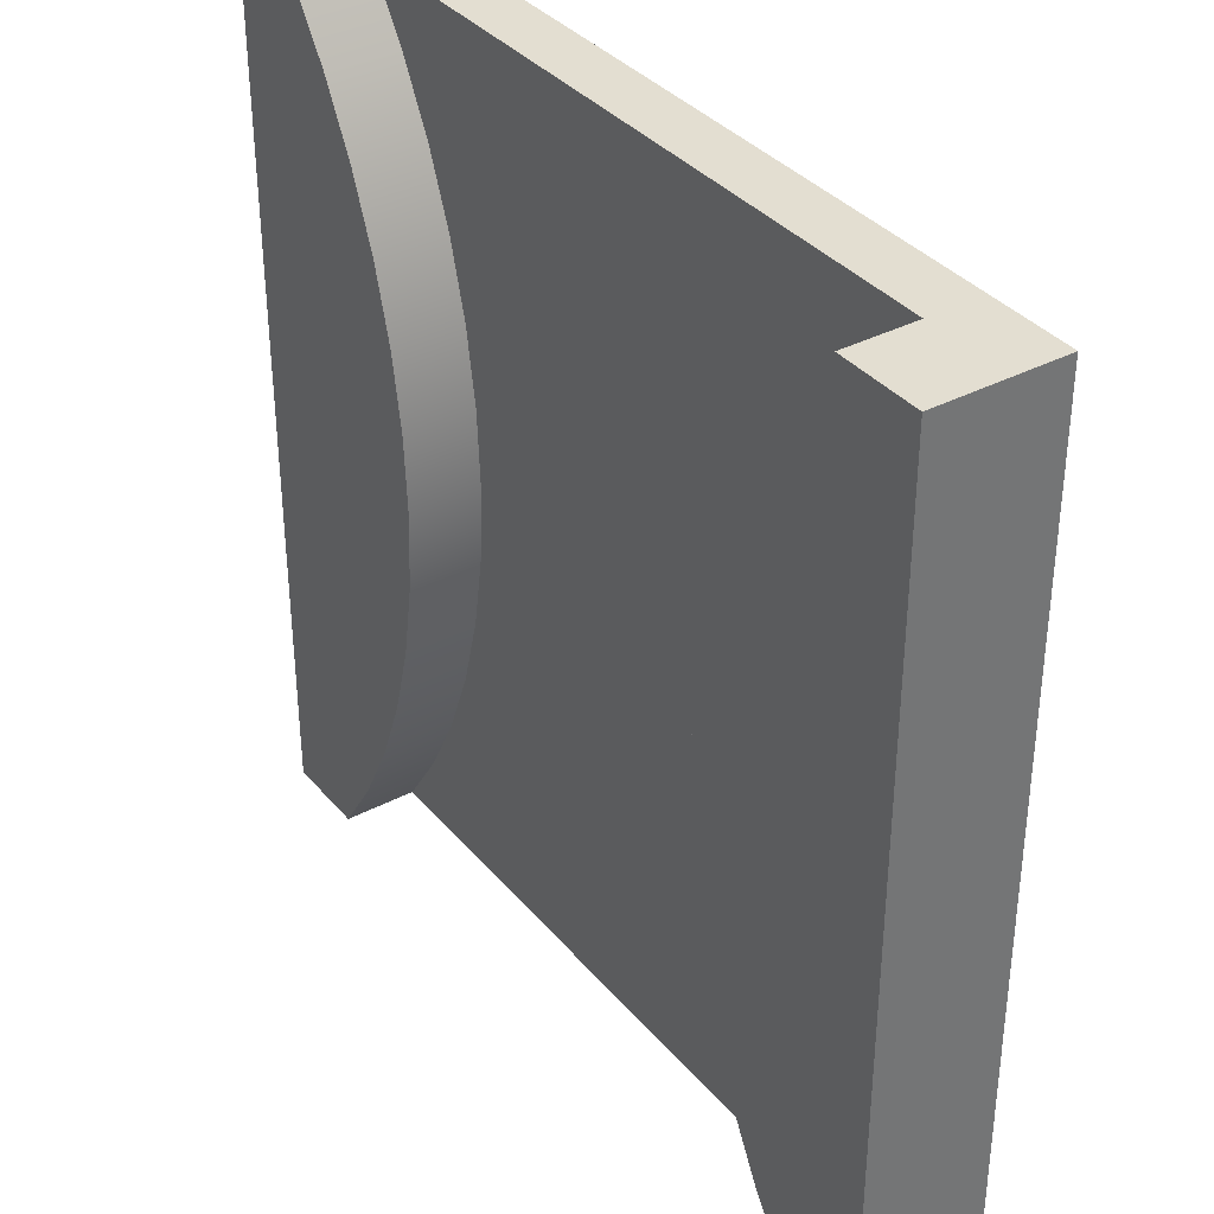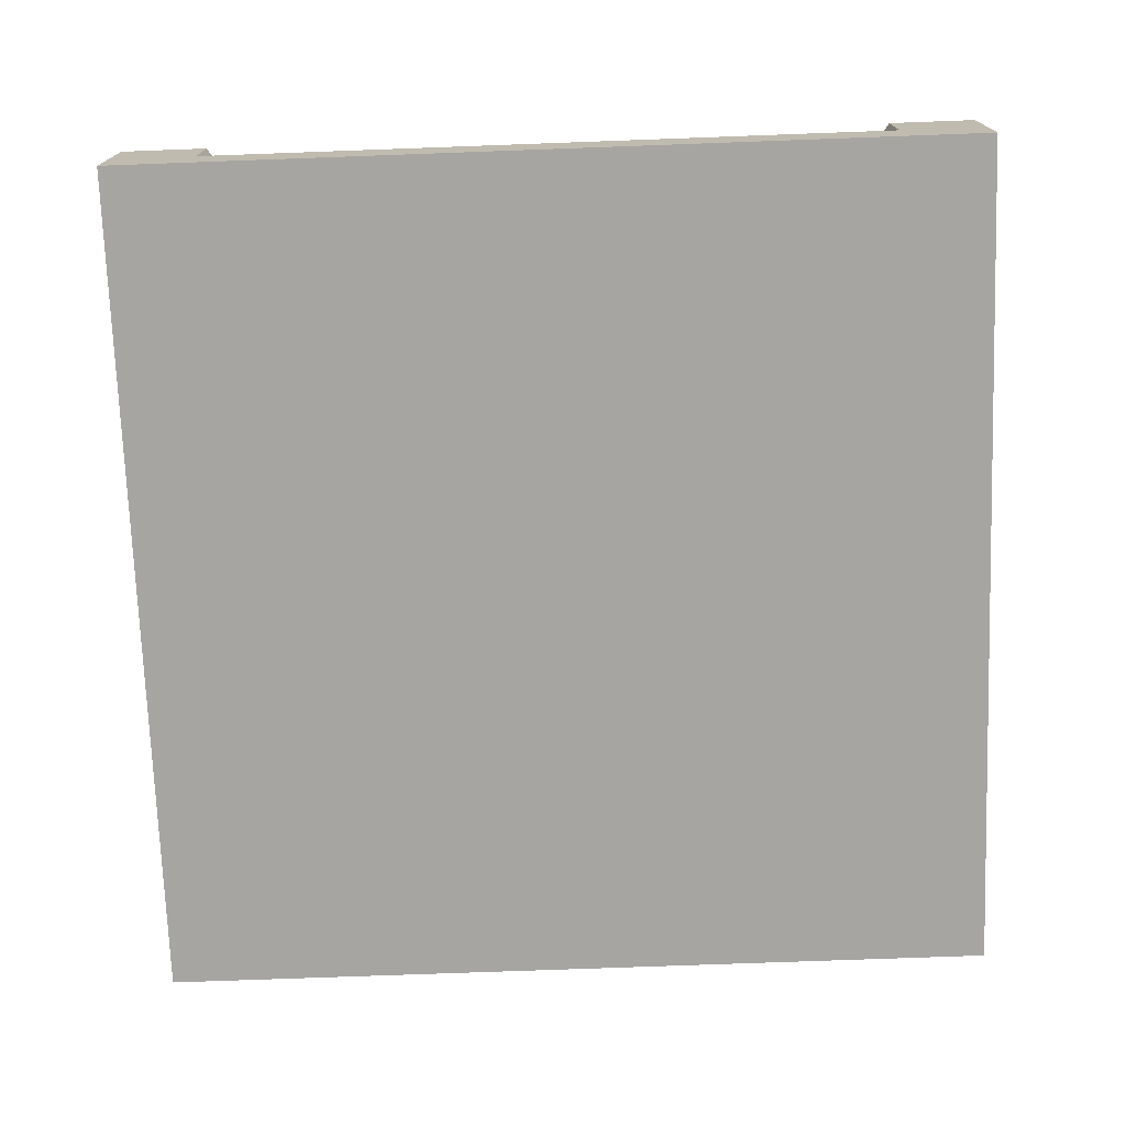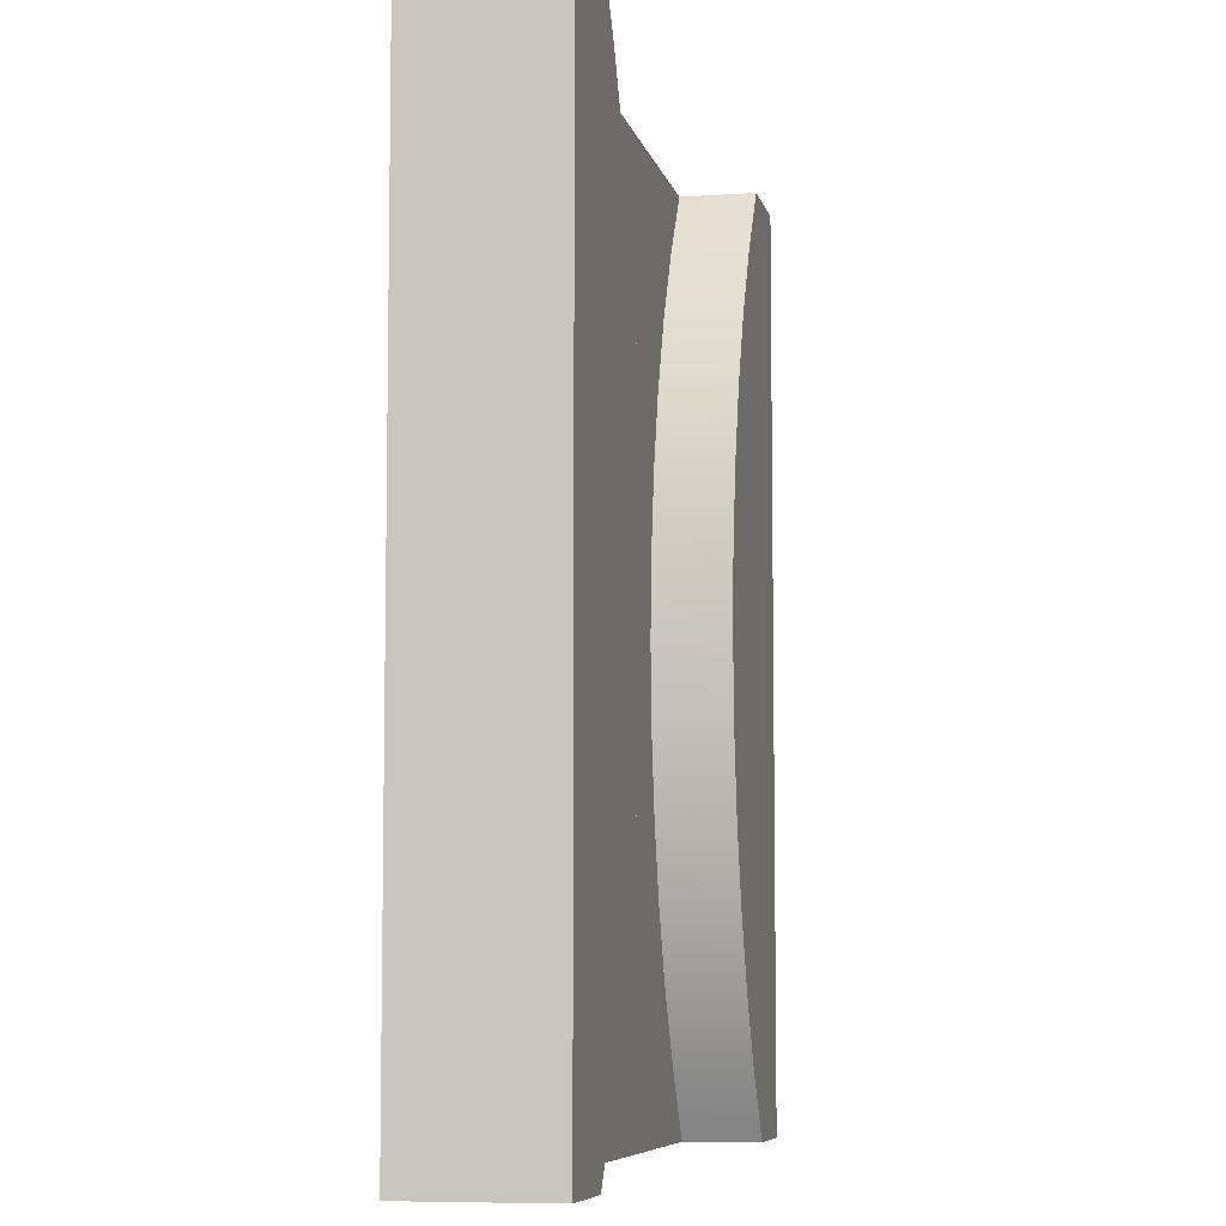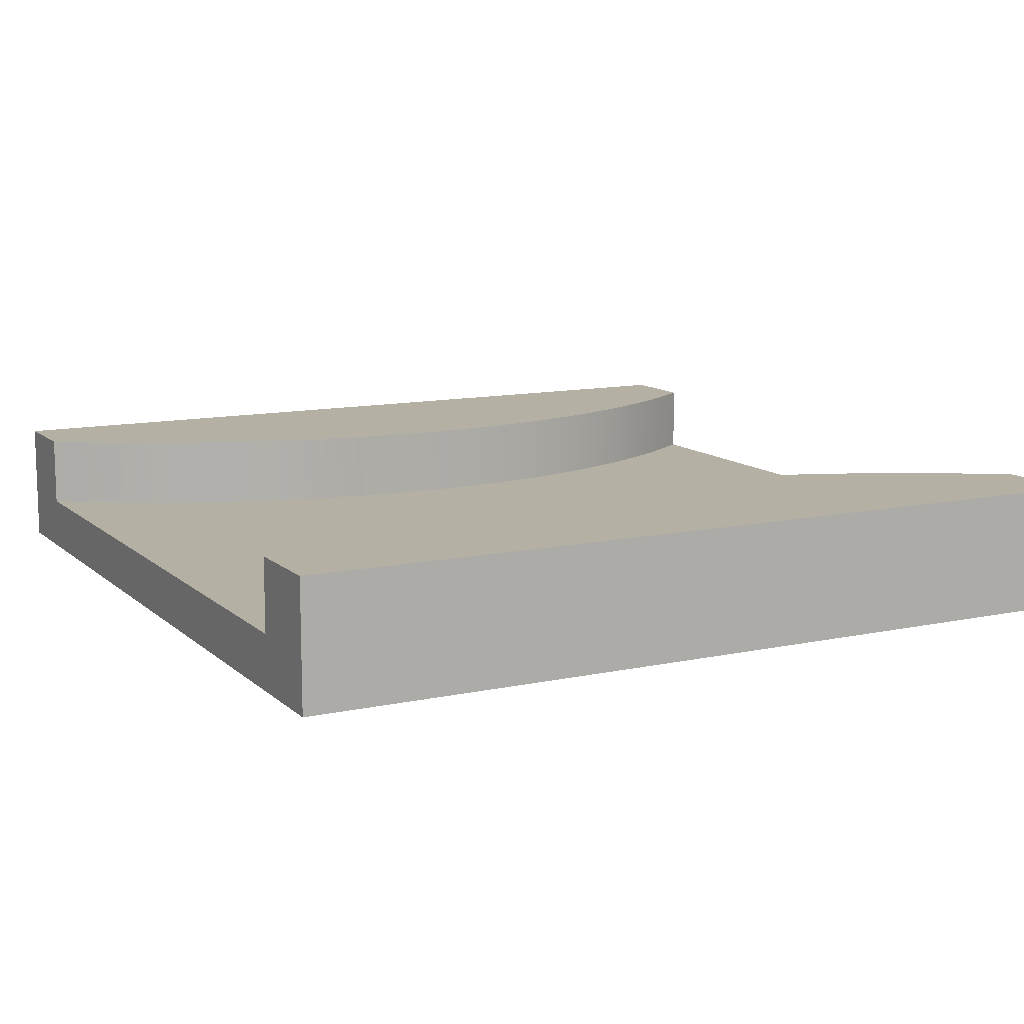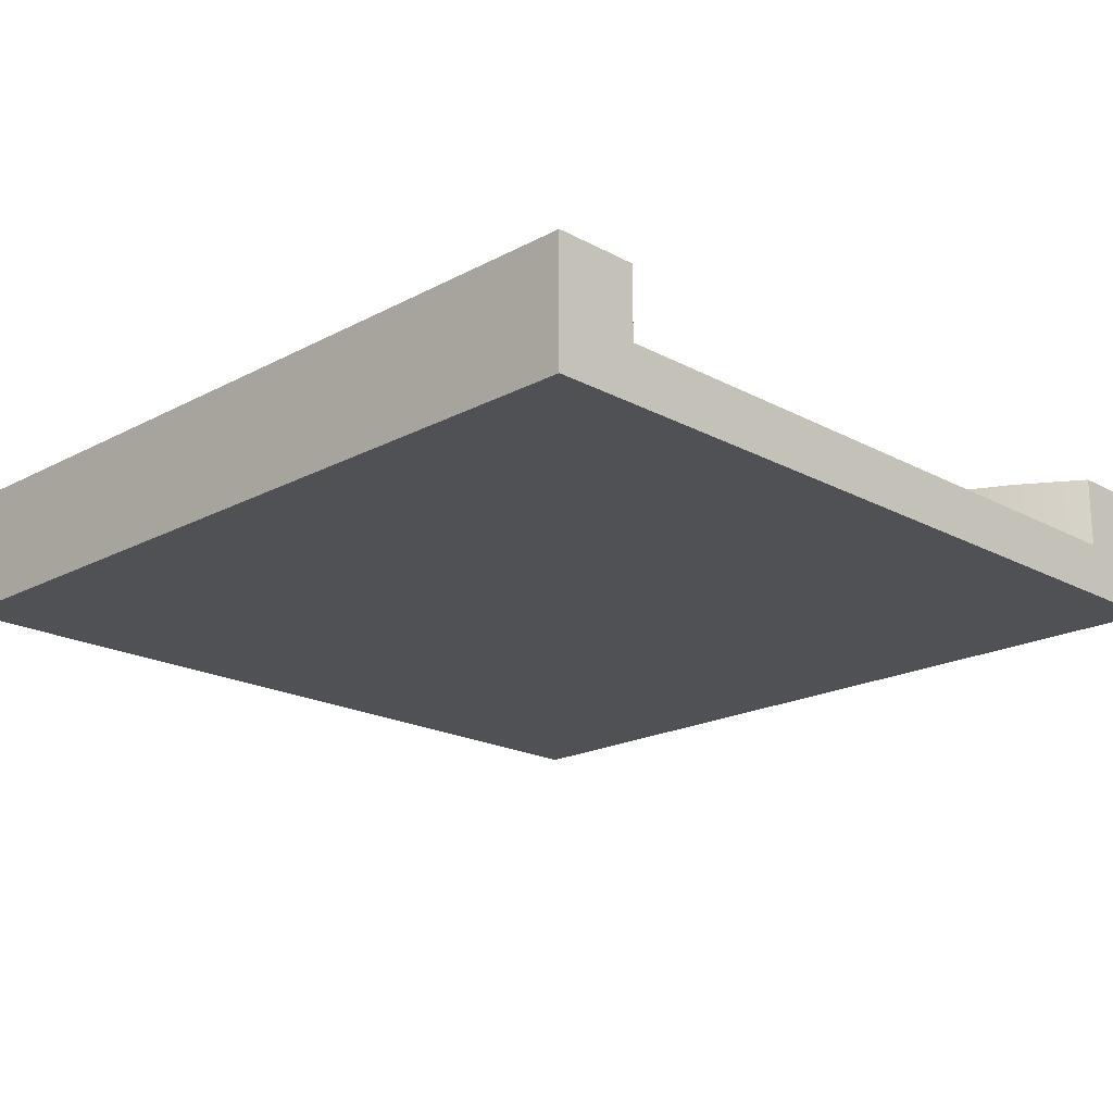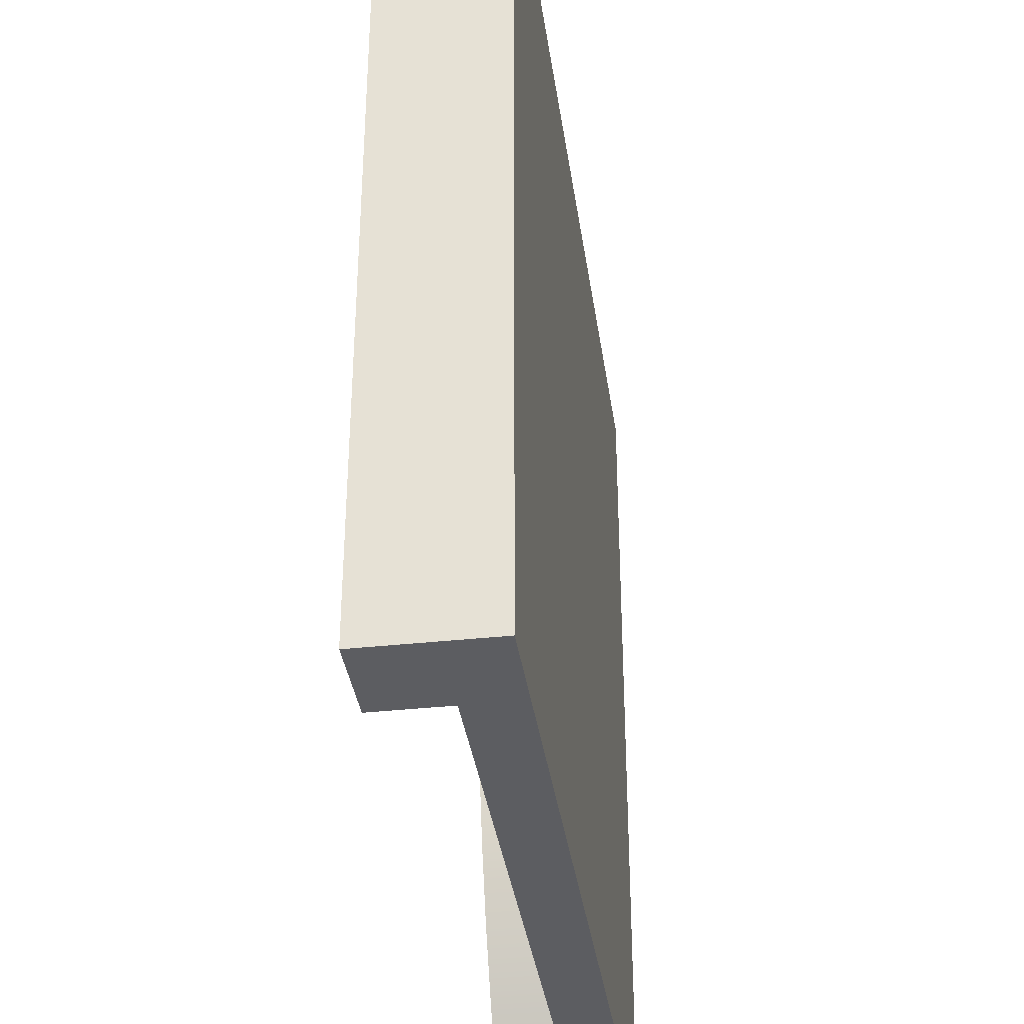
<metadata>
{"format":"obj","ext":"obj","renderer":"f3d","projection":"perspective","resolution":1024,"background":"white","views":[{"elev":36.0,"azim":-124.5,"up":"+Z"},{"elev":-73.7,"azim":2.1,"up":"+Y"},{"elev":-7.2,"azim":101.7,"up":"+Z"},{"elev":11.6,"azim":-117.6,"up":"+Y"},{"elev":-19.5,"azim":134.8,"up":"+Y"},{"elev":-36.5,"azim":-81.9,"up":"+Z"}]}
</metadata>
<code>
g narrow-round
v 0.4 0.1467 0.5 1 1 1
v 0.5 0.1467 0.5 1 1 1
v 0.4 0.06333 0.5 1 1 1
v 0.5 0 0.5 1 1 1
v -0.5 0 0.5 1 1 1
v -0.4 0.06333 0.5 1 1 1
v -0.5 0.1467 0.5 1 1 1
v -0.4 0.1467 0.5 1 1 1
v 0.5 0 -0.5 1 1 1
v -0.5 0 -0.5 1 1 1
v 0.5 0.1467 -0.5 1 1 1
v -0.5 0.1467 -0.5 1 1 1
v -0.4 0.1467 -0.5 1 1 1
v -0.4 0.06333 -0.5 1 1 1
v 0.4 0.06333 -0.5 1 1 1
v 0.4 0.1467 -0.5 1 1 1
v -0.2333 0.1467 -7.219e-16 1 1 1
v -0.2381 0.1467 0.08919 1 1 1
v -0.2381 0.1467 -0.08919 1 1 1
v -0.2524 0.1467 -0.1774 1 1 1
v -0.2524 0.1467 0.1774 1 1 1
v -0.2761 0.1467 -0.2635 1 1 1
v -0.2761 0.1467 0.2635 1 1 1
v -0.3088 0.1467 -0.3466 1 1 1
v -0.3088 0.1467 0.3466 1 1 1
v -0.3503 0.1467 -0.4257 1 1 1
v -0.3503 0.1467 0.4257 1 1 1
v -0.3503 0.06333 0.4257 1 1 1
v -0.3088 0.06333 0.3466 1 1 1
v -0.2761 0.06333 0.2635 1 1 1
v -0.2524 0.06333 0.1774 1 1 1
v -0.2381 0.06333 0.08919 1 1 1
v -0.2333 0.06333 -7.219e-16 1 1 1
v -0.2381 0.06333 -0.08919 1 1 1
v -0.2524 0.06333 -0.1774 1 1 1
v -0.2761 0.06333 -0.2635 1 1 1
v -0.3088 0.06333 -0.3466 1 1 1
v -0.3503 0.06333 -0.4257 1 1 1
v 0.3503 0.1467 -0.4257 1 1 1
v 0.3503 0.1467 0.4257 1 1 1
v 0.3088 0.1467 -0.3466 1 1 1
v 0.3088 0.1467 0.3466 1 1 1
v 0.2761 0.1467 -0.2635 1 1 1
v 0.2761 0.1467 0.2635 1 1 1
v 0.2524 0.1467 -0.1774 1 1 1
v 0.2524 0.1467 0.1774 1 1 1
v 0.2381 0.1467 -0.08919 1 1 1
v 0.2381 0.1467 0.08919 1 1 1
v 0.2333 0.1467 1.444e-15 1 1 1
v 0.3503 0.06333 -0.4257 1 1 1
v 0.3088 0.06333 -0.3466 1 1 1
v 0.2761 0.06333 -0.2635 1 1 1
v 0.2524 0.06333 -0.1774 1 1 1
v 0.2381 0.06333 -0.08919 1 1 1
v 0.2333 0.06333 1.444e-15 1 1 1
v 0.2381 0.06333 0.08919 1 1 1
v 0.2524 0.06333 0.1774 1 1 1
v 0.2761 0.06333 0.2635 1 1 1
v 0.3088 0.06333 0.3466 1 1 1
v 0.3503 0.06333 0.4257 1 1 1
v 0.3503 0.06333 -0.4257 1 1 1
v 0.2524 0.06333 -0.1774 1 1 1
v 0.2381 0.06333 -0.08919 1 1 1
v 0.2333 0.06333 0 1 1 1
v -0.3503 0.06333 -0.4257 1 1 1
v -0.3088 0.06333 -0.3466 1 1 1
v -0.2761 0.06333 -0.2635 1 1 1
v -0.2524 0.06333 -0.1774 1 1 1
v -0.2381 0.06333 -0.08919 1 1 1
v -0.2333 0.06333 0 1 1 1
v -0.2381 0.06333 0.0892 1 1 1
v -0.2524 0.06333 0.1774 1 1 1
v -0.2761 0.06333 0.2635 1 1 1
v -0.3088 0.06333 0.3466 1 1 1
v -0.3503 0.06333 0.4257 1 1 1
v 0.2381 0.06333 0.0892 1 1 1
v 0.2524 0.06333 0.1774 1 1 1
v 0.2761 0.06333 0.2635 1 1 1
v 0.3088 0.06333 0.3466 1 1 1
v 0.3503 0.06333 0.4257 1 1 1
f 3 2 1
f 3 4 2
f 4 3 5
f 6 5 3
f 5 6 7
f 7 6 8
f 4 10 9
f 10 4 5
f 2 9 11
f 9 2 4
f 5 12 10
f 12 5 7
f 14 12 13
f 14 10 12
f 10 14 9
f 15 9 14
f 9 15 11
f 11 15 16
f 19 18 17
f 18 19 20
f 18 20 21
f 21 20 22
f 21 22 23
f 23 22 24
f 23 24 25
f 25 24 26
f 25 26 27
f 27 26 13
f 27 13 8
f 8 13 12
f 8 12 7
f 8 28 27
f 28 8 6
f 27 29 25
f 29 27 28
f 25 30 23
f 30 25 29
f 23 31 21
f 31 23 30
f 21 32 18
f 32 21 31
f 18 33 17
f 33 18 32
f 17 34 19
f 34 17 33
f 19 35 20
f 35 19 34
f 20 36 22
f 36 20 35
f 22 37 24
f 37 22 36
f 24 38 26
f 38 24 37
f 26 14 13
f 14 26 38
f 16 2 11
f 2 16 1
f 1 16 39
f 1 39 40
f 40 39 41
f 40 41 42
f 42 41 43
f 42 43 44
f 44 43 45
f 44 45 46
f 46 45 47
f 46 47 48
f 48 47 49
f 50 16 15
f 16 50 39
f 51 39 50
f 39 51 41
f 52 41 51
f 41 52 43
f 53 43 52
f 43 53 45
f 54 45 53
f 45 54 47
f 55 47 54
f 47 55 49
f 56 49 55
f 49 56 48
f 57 48 56
f 48 57 46
f 58 46 57
f 46 58 44
f 59 44 58
f 44 59 42
f 60 42 59
f 42 60 40
f 3 40 60
f 40 3 1
f 14 61 15
f 61 14 51
f 51 14 52
f 52 14 62
f 62 14 63
f 63 14 64
f 64 14 65
f 64 65 66
f 64 66 67
f 64 67 68
f 64 68 69
f 64 69 70
f 71 64 70
f 72 64 71
f 73 64 72
f 74 64 73
f 75 64 74
f 6 64 75
f 6 76 64
f 6 77 76
f 6 78 77
f 6 79 78
f 6 80 79
f 80 6 3
g narrow-round
f 3 2 1
f 3 4 2
f 4 3 5
f 6 5 3
f 5 6 7
f 7 6 8
f 4 10 9
f 10 4 5
f 2 9 11
f 9 2 4
f 5 12 10
f 12 5 7
f 14 12 13
f 14 10 12
f 10 14 9
f 15 9 14
f 9 15 11
f 11 15 16
f 19 18 17
f 18 19 20
f 18 20 21
f 21 20 22
f 21 22 23
f 23 22 24
f 23 24 25
f 25 24 26
f 25 26 27
f 27 26 13
f 27 13 8
f 8 13 12
f 8 12 7
f 8 28 27
f 28 8 6
f 27 29 25
f 29 27 28
f 25 30 23
f 30 25 29
f 23 31 21
f 31 23 30
f 21 32 18
f 32 21 31
f 18 33 17
f 33 18 32
f 17 34 19
f 34 17 33
f 19 35 20
f 35 19 34
f 20 36 22
f 36 20 35
f 22 37 24
f 37 22 36
f 24 38 26
f 38 24 37
f 26 14 13
f 14 26 38
f 16 2 11
f 2 16 1
f 1 16 39
f 1 39 40
f 40 39 41
f 40 41 42
f 42 41 43
f 42 43 44
f 44 43 45
f 44 45 46
f 46 45 47
f 46 47 48
f 48 47 49
f 50 16 15
f 16 50 39
f 51 39 50
f 39 51 41
f 52 41 51
f 41 52 43
f 53 43 52
f 43 53 45
f 54 45 53
f 45 54 47
f 55 47 54
f 47 55 49
f 56 49 55
f 49 56 48
f 57 48 56
f 48 57 46
f 58 46 57
f 46 58 44
f 59 44 58
f 44 59 42
f 60 42 59
f 42 60 40
f 3 40 60
f 40 3 1
f 14 61 15
f 61 14 51
f 51 14 52
f 52 14 62
f 62 14 63
f 63 14 64
f 64 14 65
f 64 65 66
f 64 66 67
f 64 67 68
f 64 68 69
f 64 69 70
f 71 64 70
f 72 64 71
f 73 64 72
f 74 64 73
f 75 64 74
f 6 64 75
f 6 76 64
f 6 77 76
f 6 78 77
f 6 79 78
f 6 80 79
f 80 6 3

</code>
